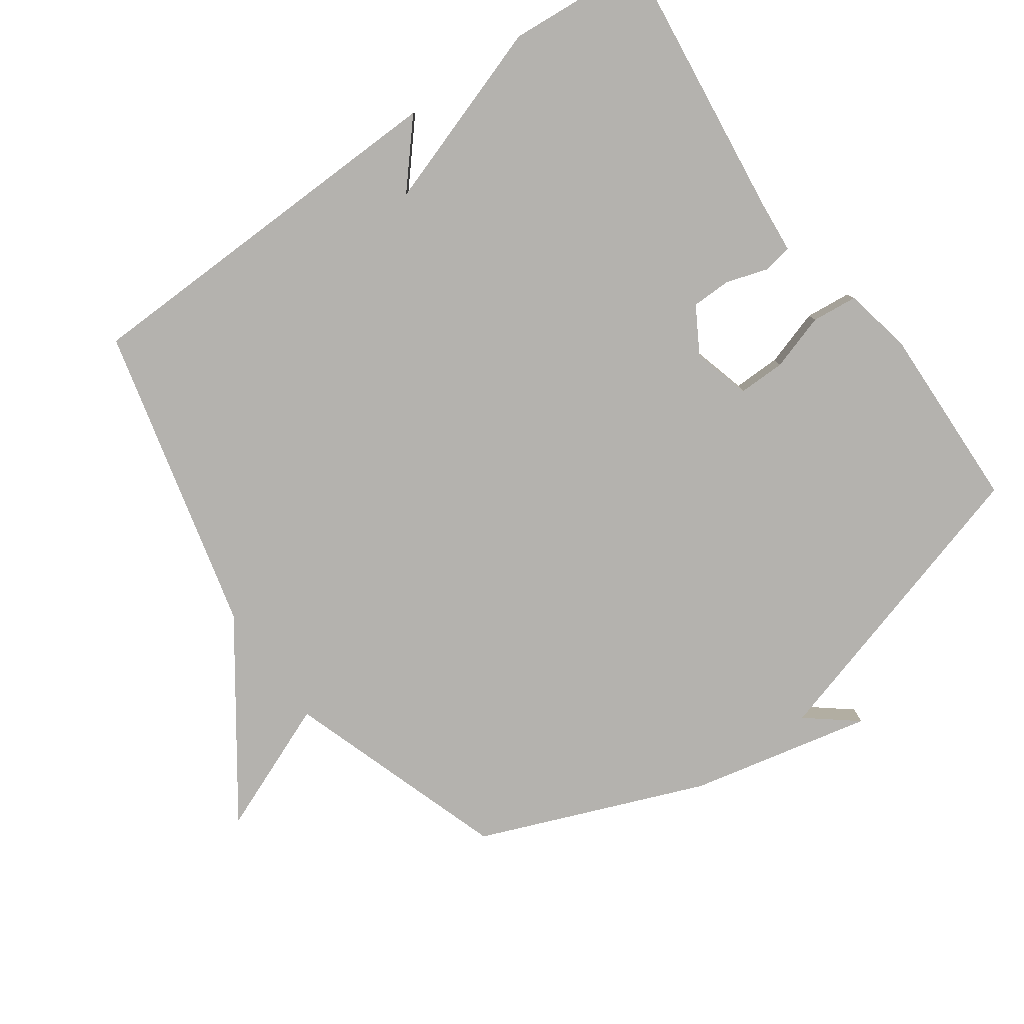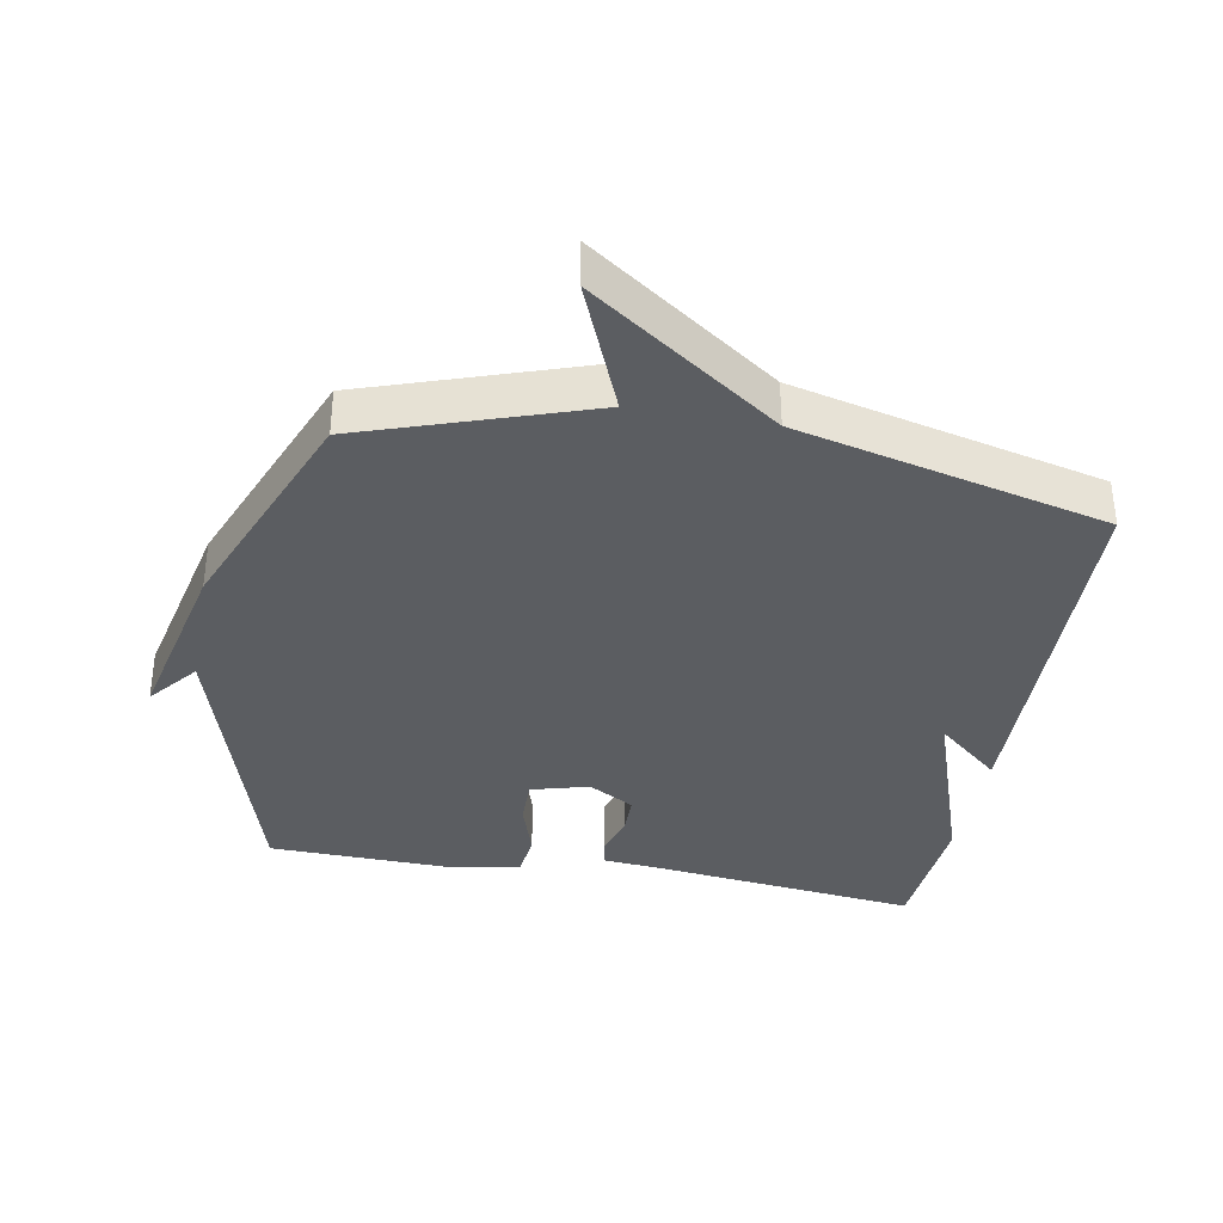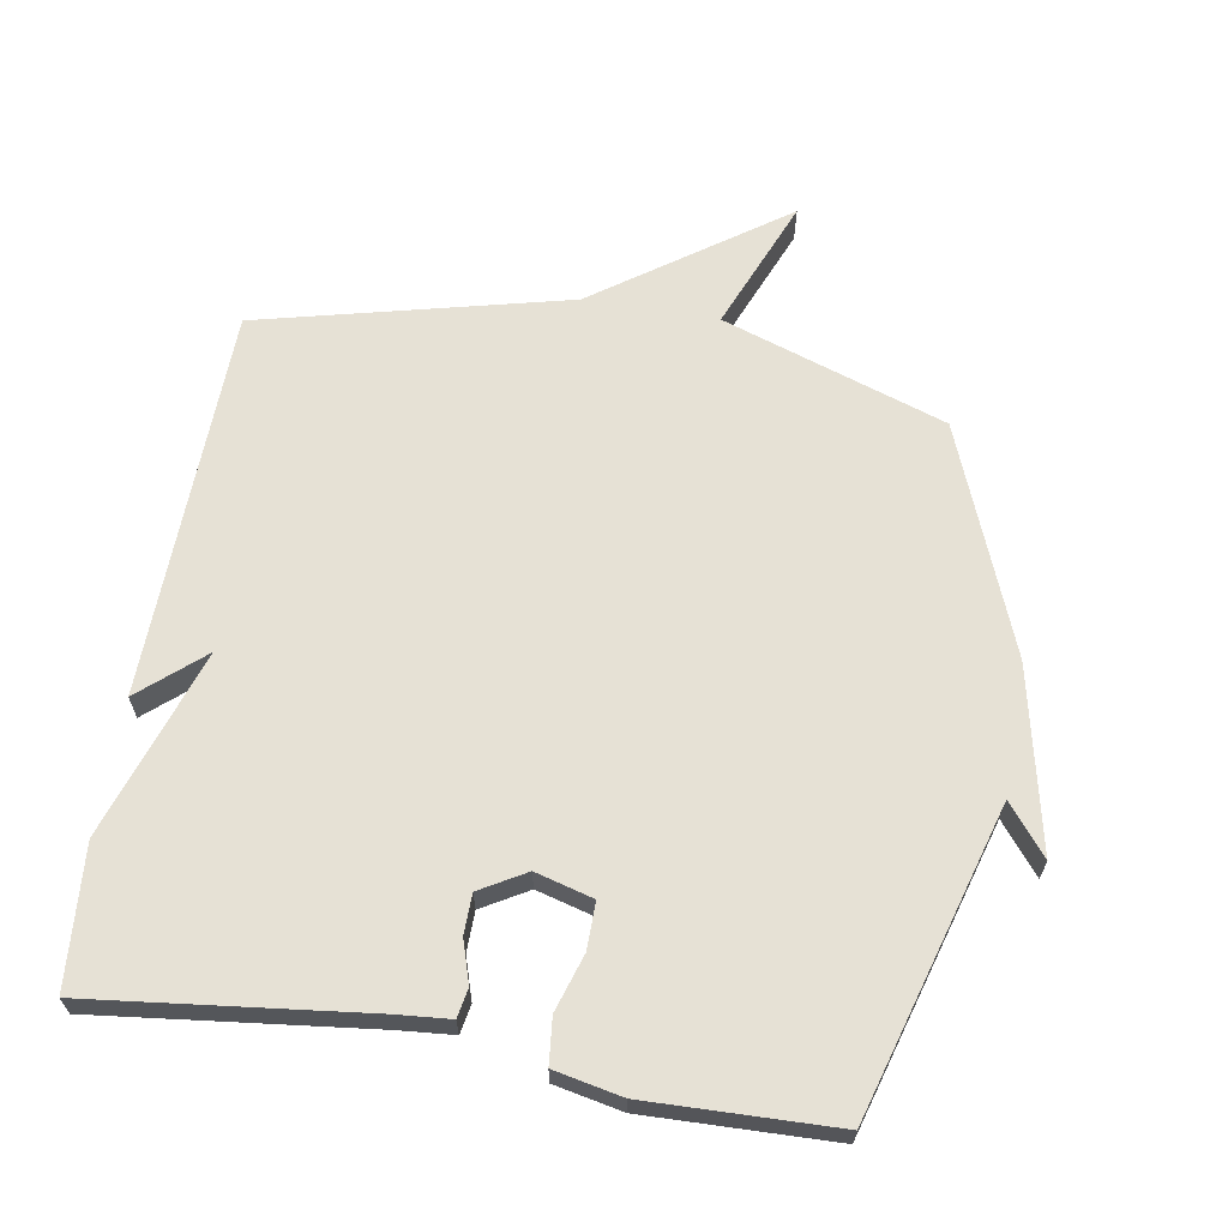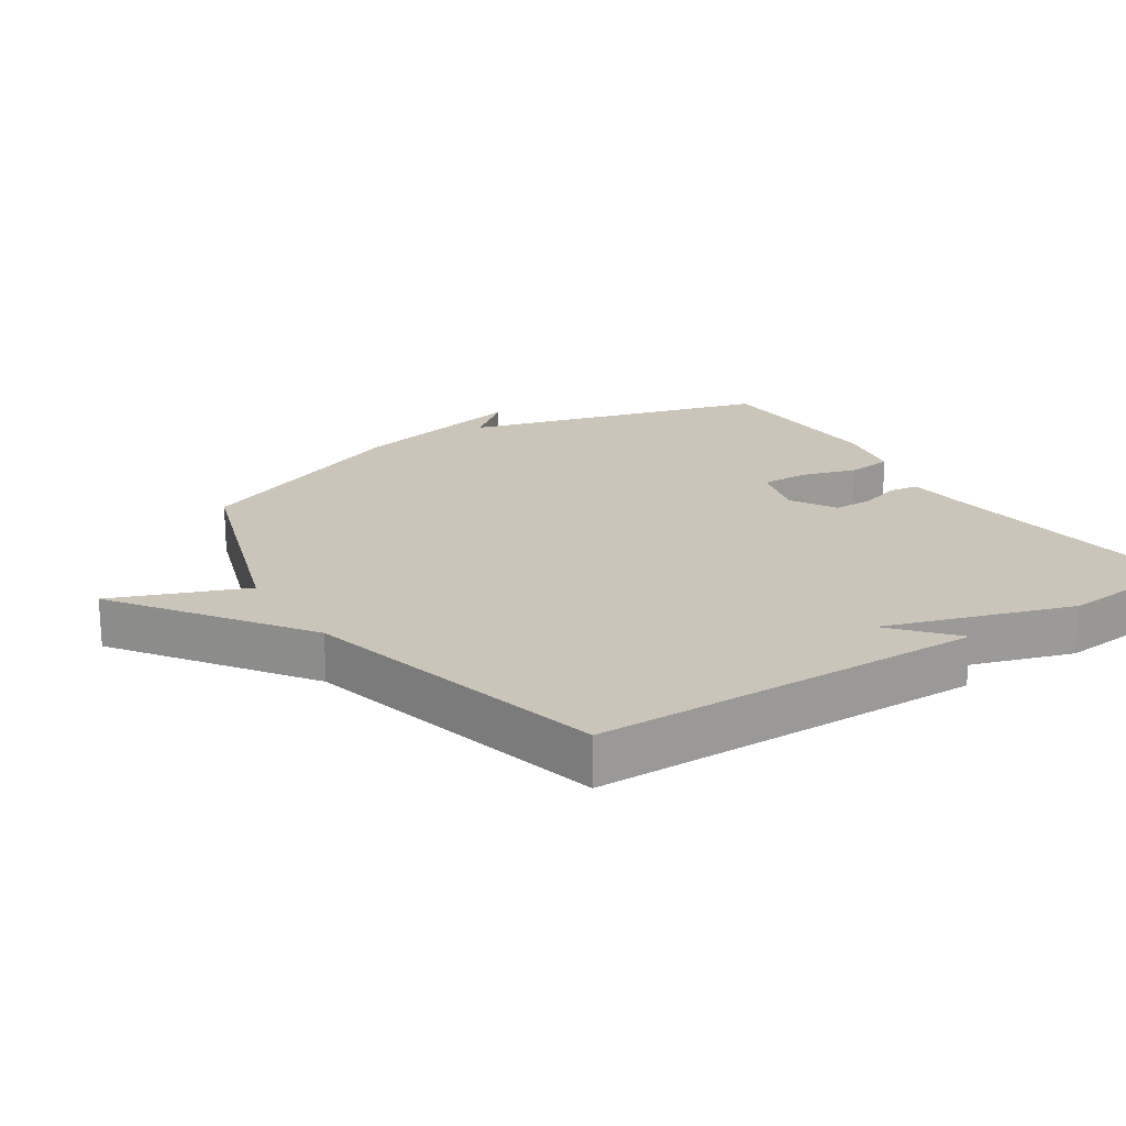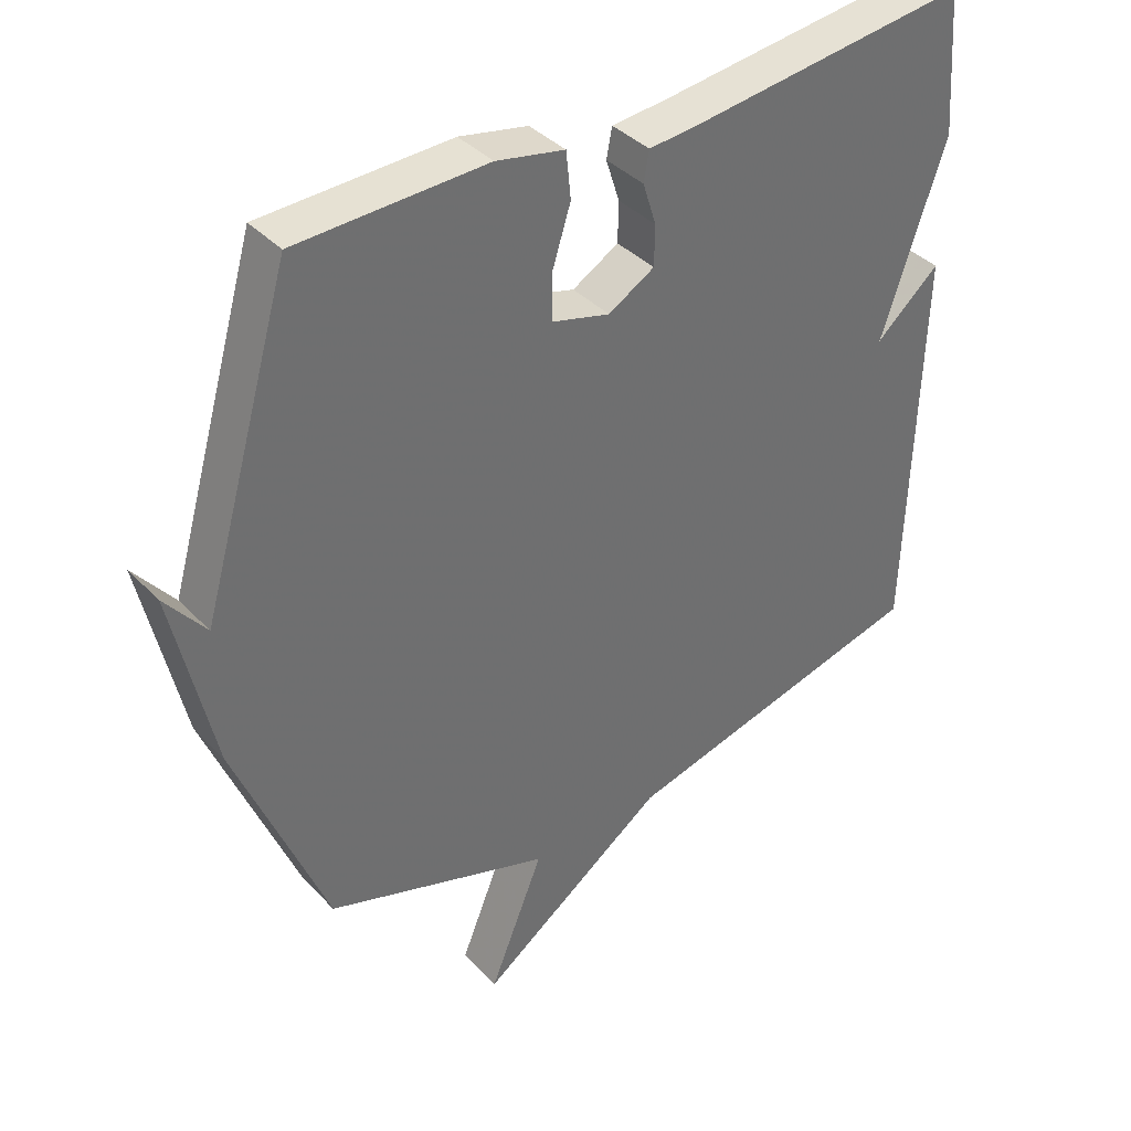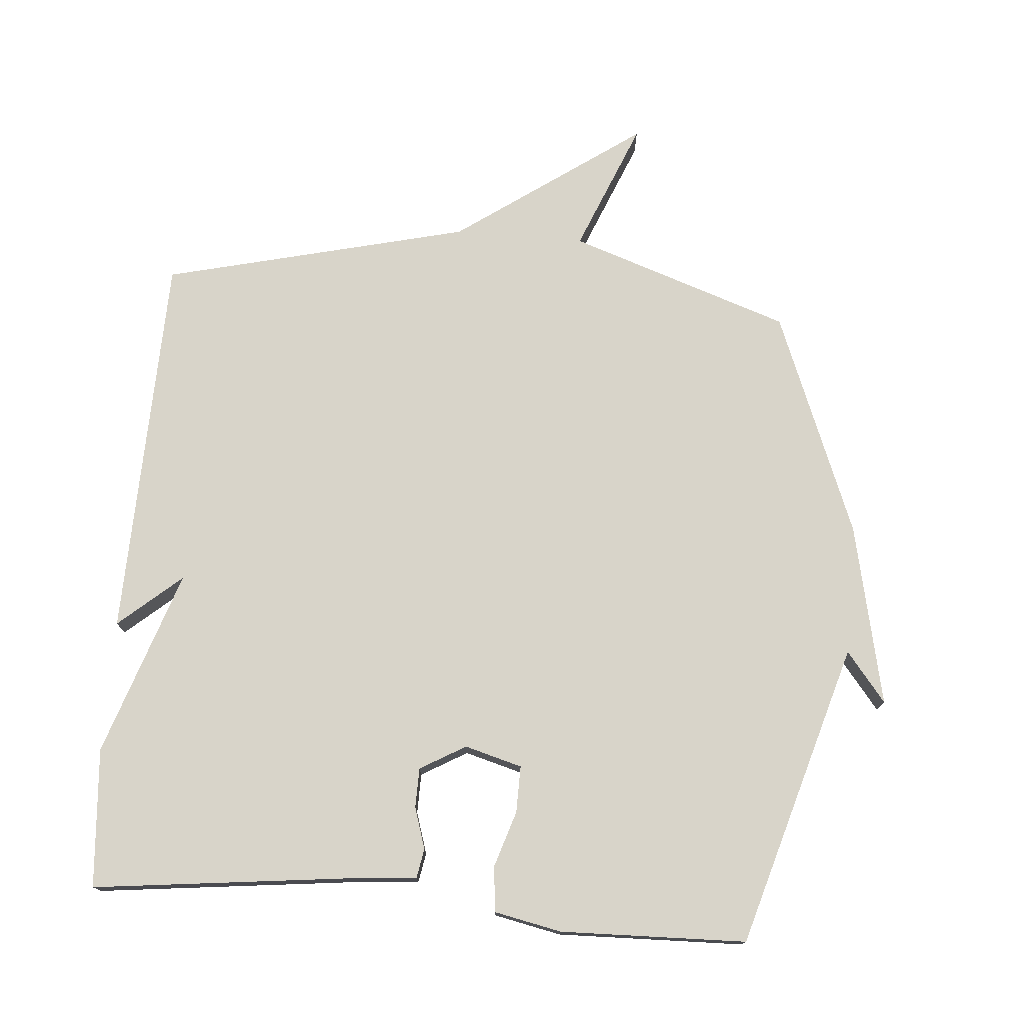
<metadata>
{"format":"obj","ext":"obj","renderer":"f3d","projection":"perspective","resolution":1024,"background":"white","views":[{"elev":-79.7,"azim":-54.7,"up":"+Y"},{"elev":-35.8,"azim":169.7,"up":"+Y"},{"elev":64.6,"azim":9.6,"up":"+Y"},{"elev":20.4,"azim":-123.5,"up":"+Y"},{"elev":38.4,"azim":142.0,"up":"+Z"},{"elev":75.4,"azim":4.7,"up":"+Y"}]}
</metadata>
<code>
v -0.5 0.07 0.5
v -0.09 0.07 0.452
v -0.008 0.07 0.445
v 0 0.07 0.401
v -0.02 0.07 0.338
v -0.019 0.07 0.278
v 0.05 0.07 0.238
v 0.137 0.07 0.262
v 0.136 0.07 0.333
v 0.109 0.07 0.418
v 0.116 0.07 0.487
v 0.218 0.07 0.508
v 0.5 0.07 0.5
v 0.635 0.07 0.04
v 0.695 0.07 0.115
v 0.635 0.07 -0.16
v 0.5 0.07 -0.5
v 0.164 0.07 -0.614
v 0.245 0.07 -0.813
v -0.036 0.07 -0.614
v -0.5 0.07 -0.5
v -0.516 0.07 0.089
v -0.421 0.07 0.007
v -0.516 0.07 0.289
v -0.5 0 0.5
v -0.09 0 0.452
v -0.008 0 0.445
v 0 0 0.401
v -0.02 0 0.338
v -0.019 0 0.278
v 0.05 0 0.238
v 0.137 0 0.262
v 0.136 0 0.333
v 0.109 0 0.418
v 0.116 0 0.487
v 0.218 0 0.508
v 0.5 0 0.5
v 0.635 0 0.04
v 0.695 0 0.115
v 0.635 0 -0.16
v 0.5 0 -0.5
v 0.164 0 -0.614
v 0.245 0 -0.813
v -0.036 0 -0.614
v -0.5 0 -0.5
v -0.516 0 0.089
v -0.421 0 0.007
v -0.516 0 0.289
f 23 24 1 2
f 20 21 22 23
f 18 19 20 23
f 16 17 18
f 15 16 18
f 14 15 18
f 12 13 14
f 11 12 14
f 10 11 14
f 9 10 14
f 8 9 14 18
f 7 8 18 23
f 3 4 5
f 2 3 5
f 23 2 5
f 23 5 6
f 6 7 23
f 26 25 48 47
f 47 46 45 44
f 47 44 43 42
f 42 41 40
f 42 40 39
f 42 39 38
f 38 37 36
f 38 36 35
f 38 35 34
f 38 34 33
f 42 38 33 32
f 47 42 32 31
f 29 28 27
f 29 27 26
f 29 26 47
f 30 29 47
f 47 31 30
f 1 25 26 2
f 2 26 27 3
f 3 27 28 4
f 4 28 29 5
f 5 29 30 6
f 6 30 31 7
f 7 31 32 8
f 8 32 33 9
f 9 33 34 10
f 10 34 35 11
f 11 35 36 12
f 12 36 37 13
f 13 37 38 14
f 14 38 39 15
f 15 39 40 16
f 16 40 41 17
f 17 41 42 18
f 18 42 43 19
f 19 43 44 20
f 20 44 45 21
f 21 45 46 22
f 22 46 47 23
f 23 47 48 24
f 24 48 25 1

</code>
